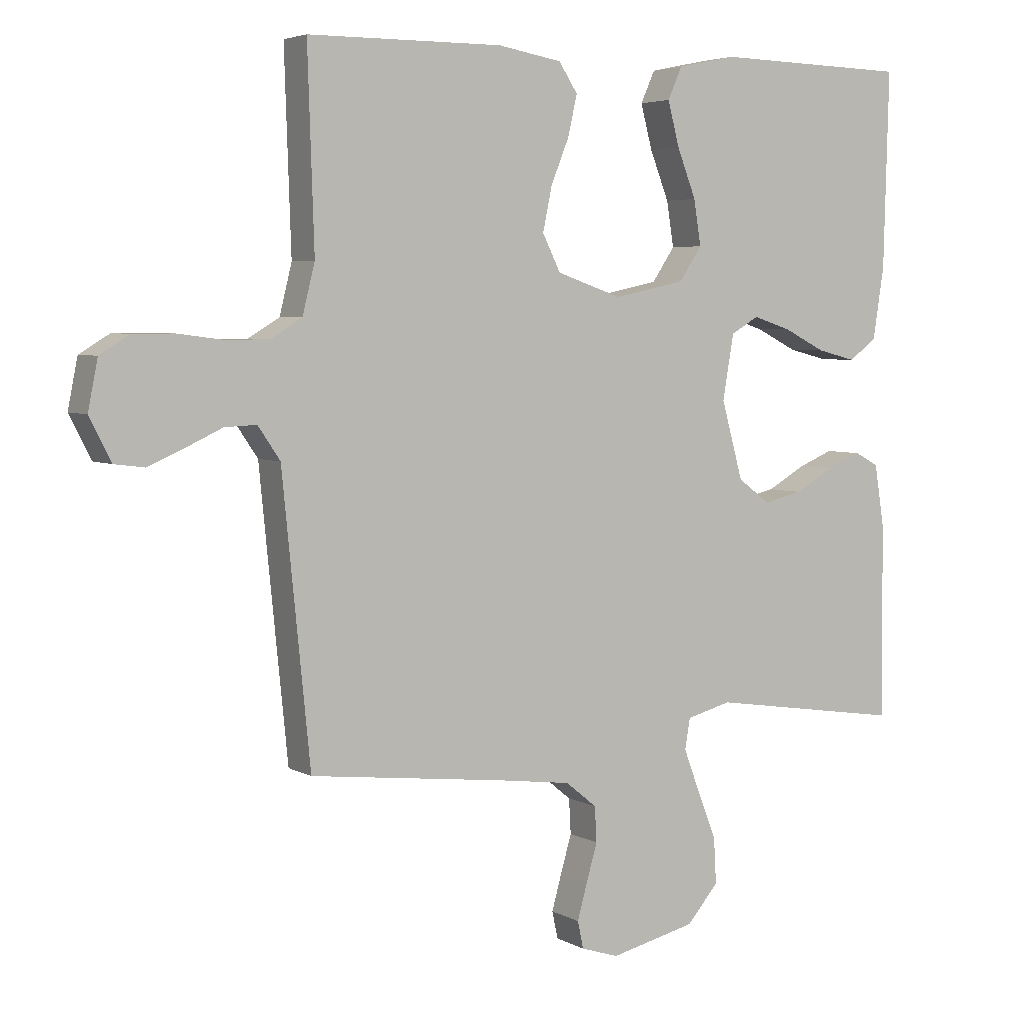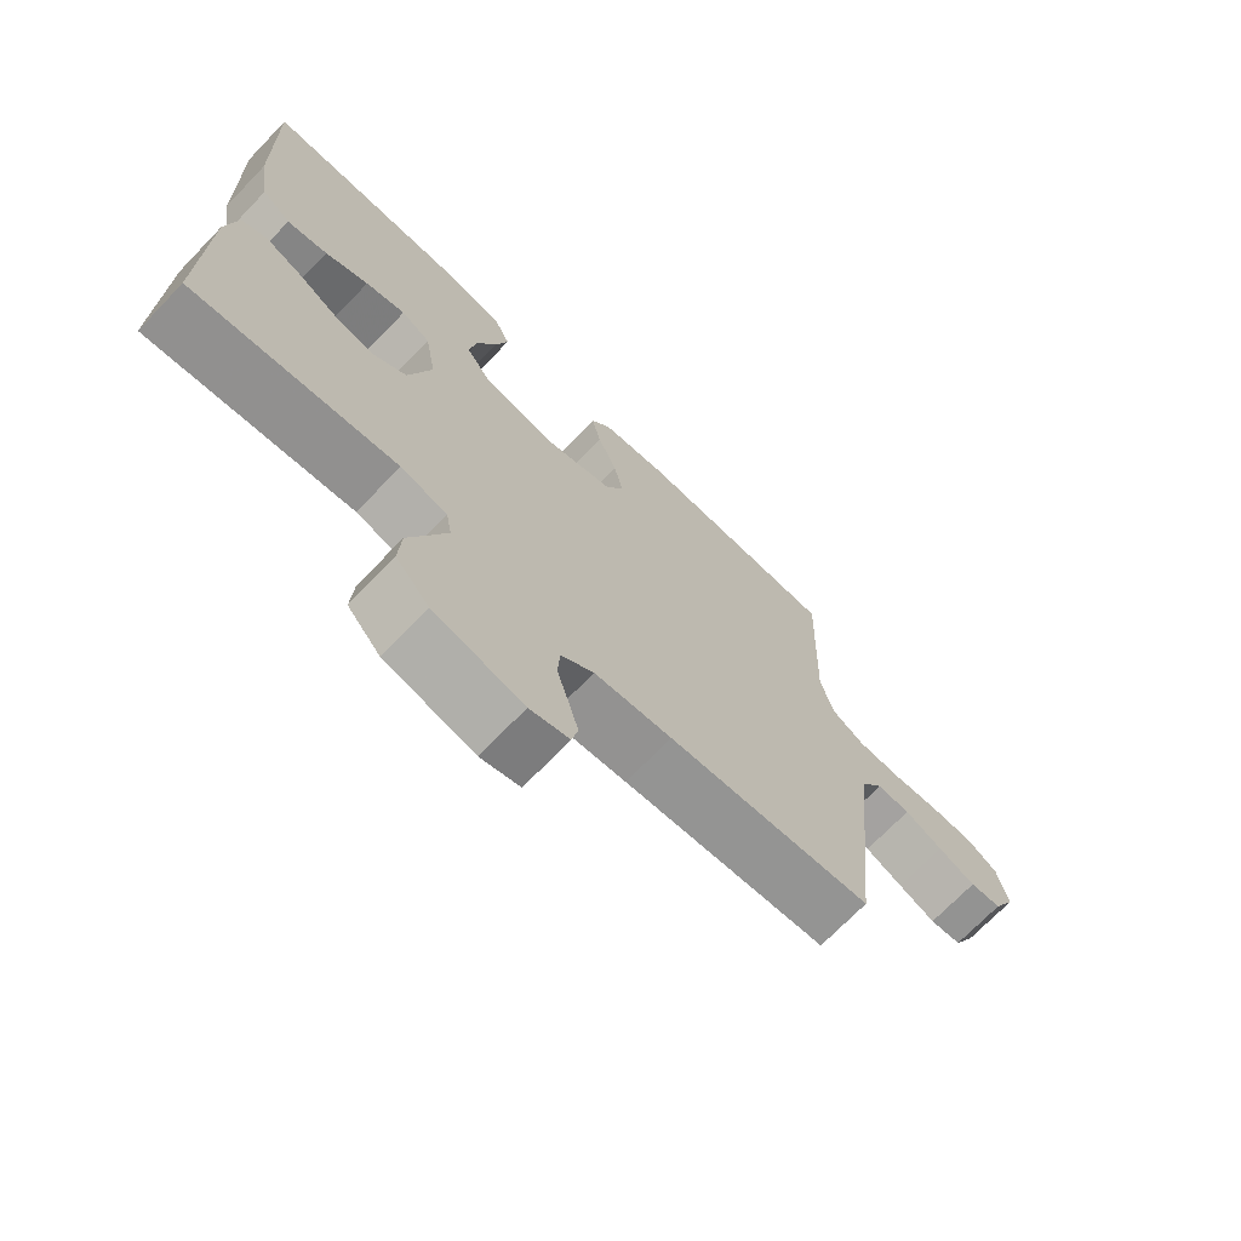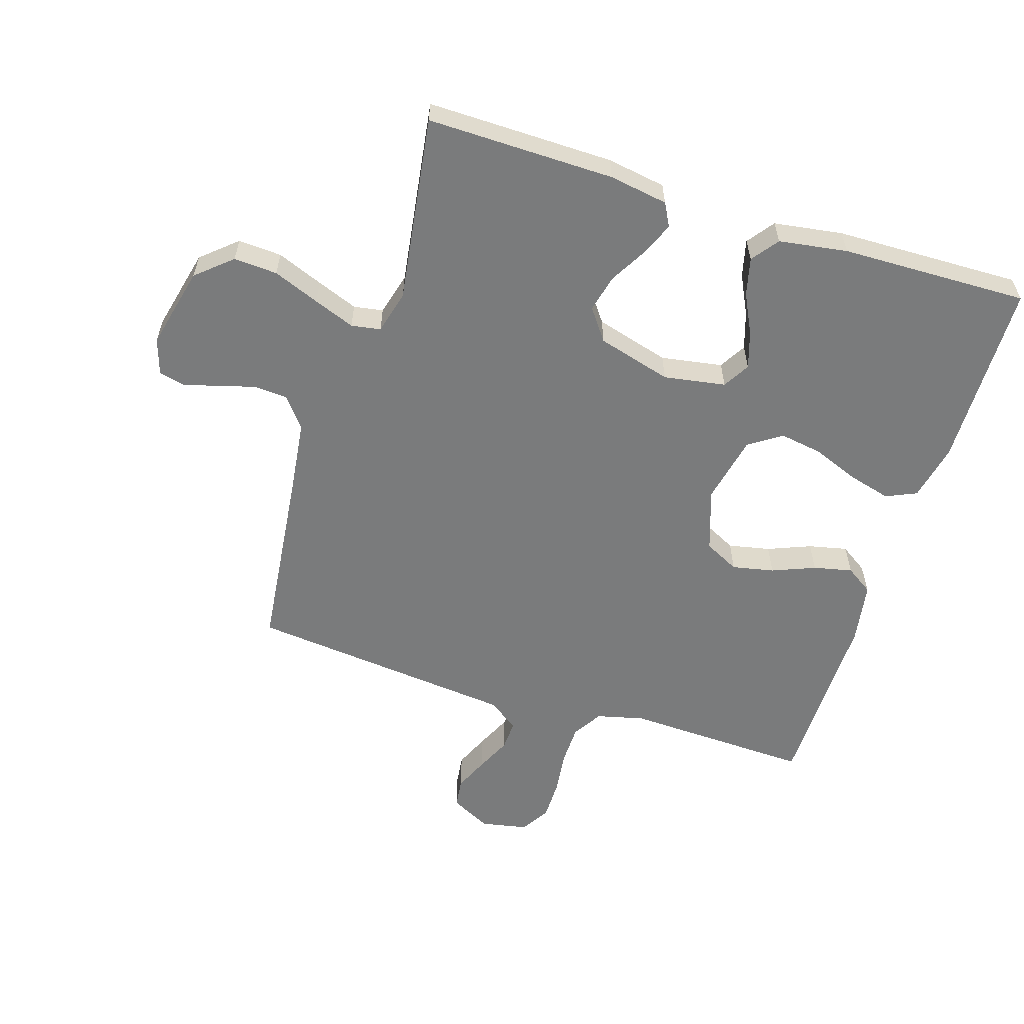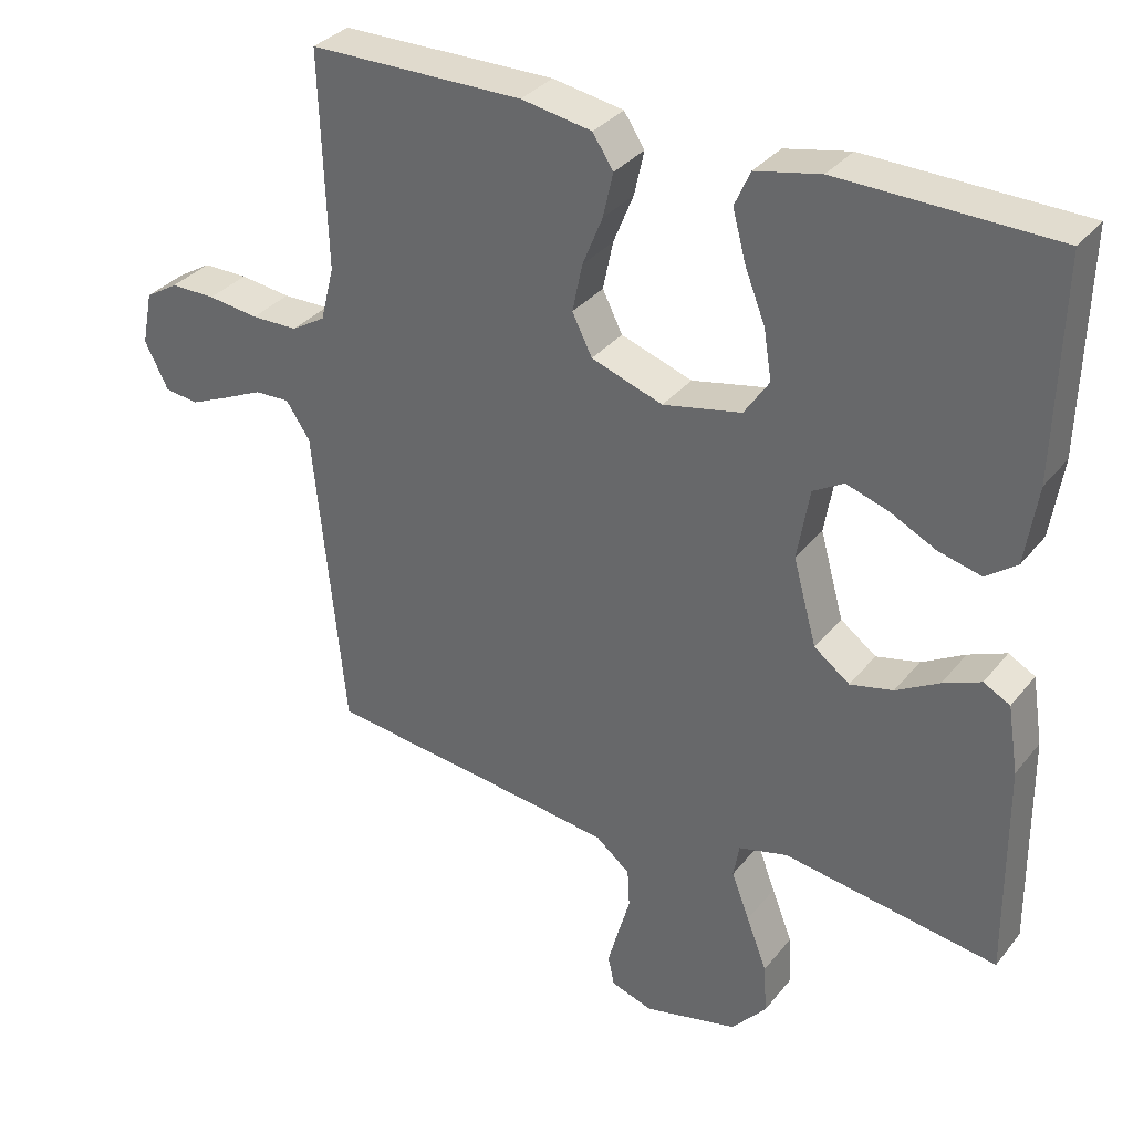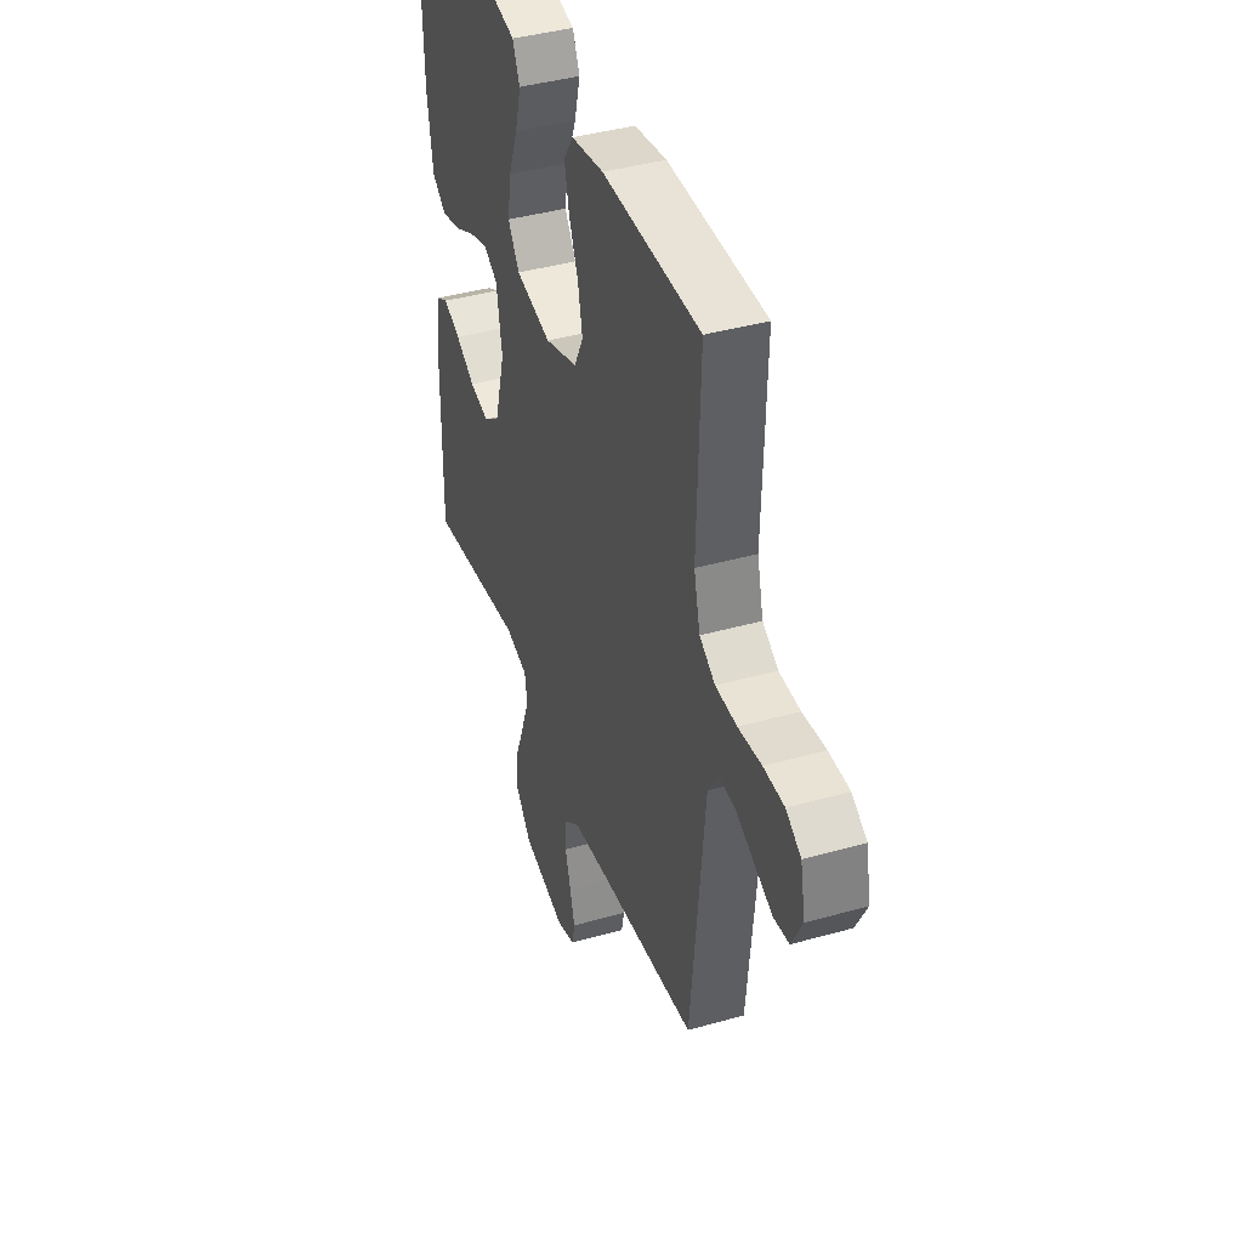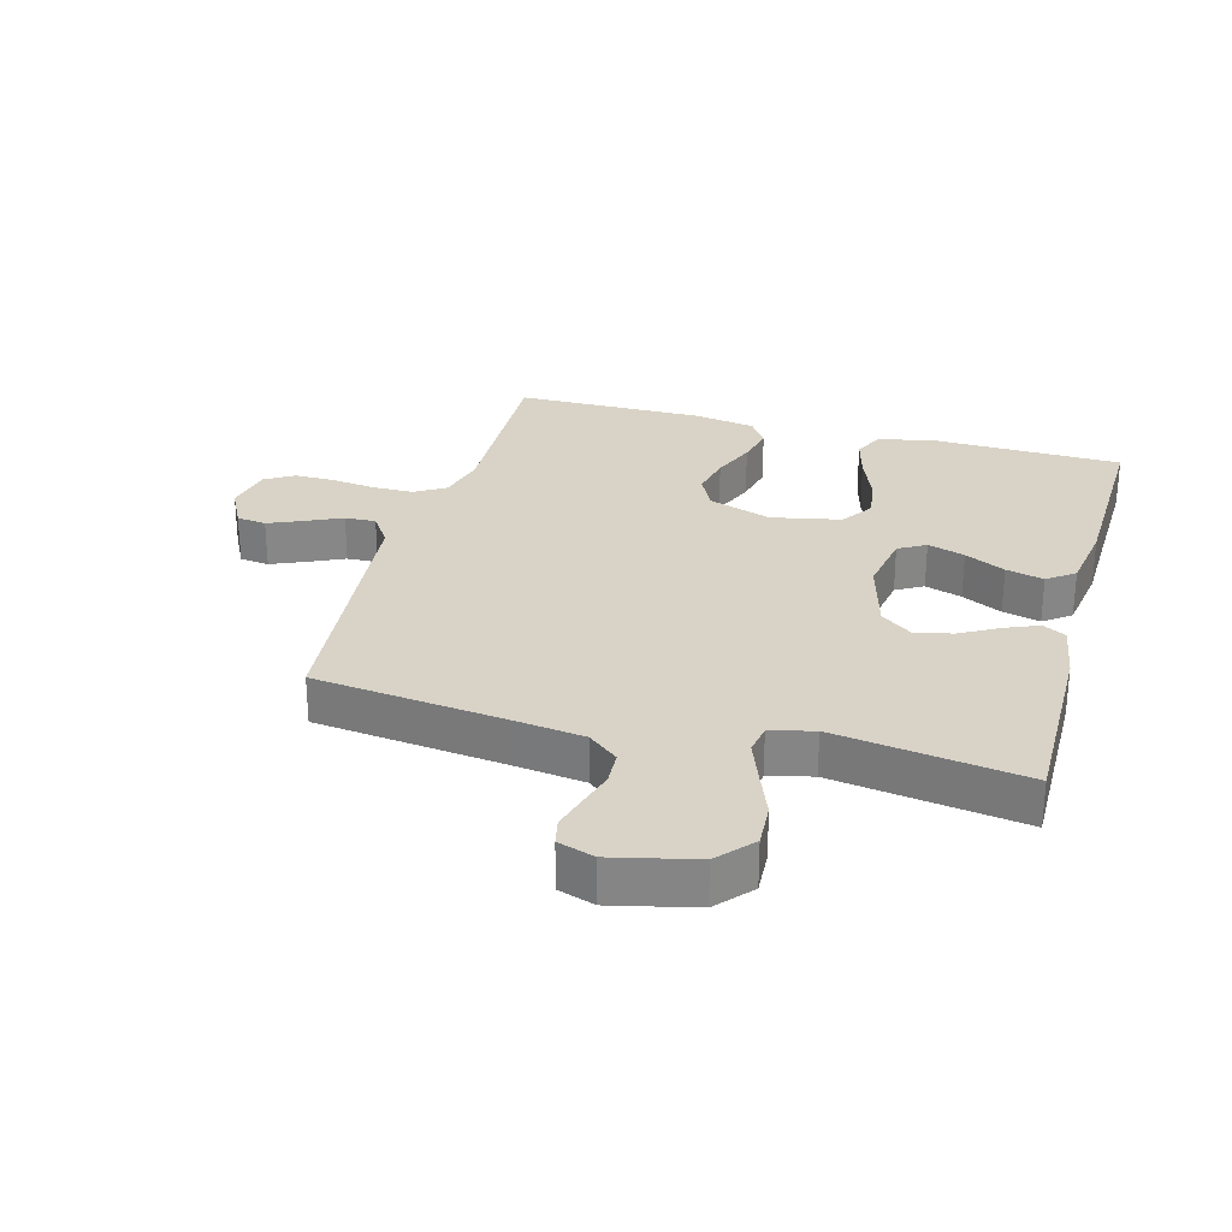
<metadata>
{"format":"obj","ext":"obj","renderer":"f3d","projection":"perspective","resolution":1024,"background":"white","views":[{"elev":4.5,"azim":148.7,"up":"+Z"},{"elev":-71.3,"azim":-44.0,"up":"+Z"},{"elev":-58.3,"azim":-107.7,"up":"+Y"},{"elev":33.3,"azim":-147.6,"up":"+Z"},{"elev":41.0,"azim":71.0,"up":"+Z"},{"elev":28.1,"azim":-164.6,"up":"+Y"}]}
</metadata>
<code>
v -0.5 0.07 0.5
v -0.2 0.07 0.507
v -0.109 0.07 0.488
v -0.087 0.07 0.439
v -0.105 0.07 0.371
v -0.134 0.07 0.297
v -0.145 0.07 0.228
v -0.11 0.07 0.176
v 0 0.07 0.153
v 0.1 0.07 0.187
v 0.128 0.07 0.243
v 0.114 0.07 0.31
v 0.086 0.07 0.379
v 0.072 0.07 0.441
v 0.101 0.07 0.485
v 0.2 0.07 0.502
v 0.5 0.07 0.5
v 0.49 0.07 0.2
v 0.509 0.07 0.124
v 0.557 0.07 0.095
v 0.622 0.07 0.094
v 0.693 0.07 0.103
v 0.756 0.07 0.103
v 0.802 0.07 0.075
v 0.817 0.07 0
v 0.784 0.07 -0.065
v 0.737 0.07 -0.071
v 0.682 0.07 -0.047
v 0.626 0.07 -0.021
v 0.577 0.07 -0.019
v 0.543 0.07 -0.069
v 0.53 0.07 -0.2
v 0.5 0.07 -0.5
v 0.2 0.07 -0.535
v 0.086 0.07 -0.55
v 0.038 0.07 -0.589
v 0.035 0.07 -0.643
v 0.052 0.07 -0.702
v 0.067 0.07 -0.756
v 0.058 0.07 -0.798
v 0 0.07 -0.817
v -0.132 0.07 -0.786
v -0.181 0.07 -0.73
v -0.177 0.07 -0.66
v -0.148 0.07 -0.586
v -0.123 0.07 -0.52
v -0.131 0.07 -0.473
v -0.2 0.07 -0.455
v -0.5 0.07 -0.5
v -0.497 0.07 -0.2
v -0.482 0.07 -0.106
v -0.445 0.07 -0.086
v -0.392 0.07 -0.108
v -0.332 0.07 -0.142
v -0.272 0.07 -0.156
v -0.222 0.07 -0.119
v -0.189 0.07 0
v -0.206 0.07 0.099
v -0.249 0.07 0.124
v -0.308 0.07 0.105
v -0.372 0.07 0.073
v -0.432 0.07 0.058
v -0.475 0.07 0.09
v -0.492 0.07 0.2
v -0.5 0 0.5
v -0.2 0 0.507
v -0.109 0 0.488
v -0.087 0 0.439
v -0.105 0 0.371
v -0.134 0 0.297
v -0.145 0 0.228
v -0.11 0 0.176
v 0 0 0.153
v 0.1 0 0.187
v 0.128 0 0.243
v 0.114 0 0.31
v 0.086 0 0.379
v 0.072 0 0.441
v 0.101 0 0.485
v 0.2 0 0.502
v 0.5 0 0.5
v 0.49 0 0.2
v 0.509 0 0.124
v 0.557 0 0.095
v 0.622 0 0.094
v 0.693 0 0.103
v 0.756 0 0.103
v 0.802 0 0.075
v 0.817 0 0
v 0.784 0 -0.065
v 0.737 0 -0.071
v 0.682 0 -0.047
v 0.626 0 -0.021
v 0.577 0 -0.019
v 0.543 0 -0.069
v 0.53 0 -0.2
v 0.5 0 -0.5
v 0.2 0 -0.535
v 0.086 0 -0.55
v 0.038 0 -0.589
v 0.035 0 -0.643
v 0.052 0 -0.702
v 0.067 0 -0.756
v 0.058 0 -0.798
v 0 0 -0.817
v -0.132 0 -0.786
v -0.181 0 -0.73
v -0.177 0 -0.66
v -0.148 0 -0.586
v -0.123 0 -0.52
v -0.131 0 -0.473
v -0.2 0 -0.455
v -0.5 0 -0.5
v -0.497 0 -0.2
v -0.482 0 -0.106
v -0.445 0 -0.086
v -0.392 0 -0.108
v -0.332 0 -0.142
v -0.272 0 -0.156
v -0.222 0 -0.119
v -0.189 0 0
v -0.206 0 0.099
v -0.249 0 0.124
v -0.308 0 0.105
v -0.372 0 0.073
v -0.432 0 0.058
v -0.475 0 0.09
v -0.492 0 0.2
f 60 61 62 63
f 59 60 63 64
f 51 52 53 54
f 49 50 51 54
f 48 49 54 55
f 47 48 55 56
f 42 43 44 45
f 42 45 46
f 41 42 46
f 40 41 46 47
f 37 38 39 40
f 31 32 33 34
f 30 31 34 35
f 26 27 28 29
f 24 25 26 29
f 24 29 30
f 21 22 23 24
f 20 21 24 30
f 19 20 30 35
f 15 16 17 18
f 12 13 14 15
f 11 12 15 18
f 10 11 18 19
f 3 4 5 6
f 3 6 7
f 2 3 7
f 59 64 1 2
f 58 59 2 7
f 57 58 7 8
f 56 57 8 9
f 37 40 47 56
f 36 37 56 9
f 19 35 36
f 9 10 19 36
f 127 126 125 124
f 128 127 124 123
f 118 117 116 115
f 118 115 114 113
f 119 118 113 112
f 120 119 112 111
f 109 108 107 106
f 110 109 106
f 110 106 105
f 111 110 105 104
f 104 103 102 101
f 98 97 96 95
f 99 98 95 94
f 93 92 91 90
f 93 90 89 88
f 94 93 88
f 88 87 86 85
f 94 88 85 84
f 99 94 84 83
f 82 81 80 79
f 79 78 77 76
f 82 79 76 75
f 83 82 75 74
f 70 69 68 67
f 71 70 67
f 71 67 66
f 66 65 128 123
f 71 66 123 122
f 72 71 122 121
f 73 72 121 120
f 120 111 104 101
f 73 120 101 100
f 100 99 83
f 100 83 74 73
f 1 65 66 2
f 2 66 67 3
f 3 67 68 4
f 4 68 69 5
f 5 69 70 6
f 6 70 71 7
f 7 71 72 8
f 8 72 73 9
f 9 73 74 10
f 10 74 75 11
f 11 75 76 12
f 12 76 77 13
f 13 77 78 14
f 14 78 79 15
f 15 79 80 16
f 16 80 81 17
f 17 81 82 18
f 18 82 83 19
f 19 83 84 20
f 20 84 85 21
f 21 85 86 22
f 22 86 87 23
f 23 87 88 24
f 24 88 89 25
f 25 89 90 26
f 26 90 91 27
f 27 91 92 28
f 28 92 93 29
f 29 93 94 30
f 30 94 95 31
f 31 95 96 32
f 32 96 97 33
f 33 97 98 34
f 34 98 99 35
f 35 99 100 36
f 36 100 101 37
f 37 101 102 38
f 38 102 103 39
f 39 103 104 40
f 40 104 105 41
f 41 105 106 42
f 42 106 107 43
f 43 107 108 44
f 44 108 109 45
f 45 109 110 46
f 46 110 111 47
f 47 111 112 48
f 48 112 113 49
f 49 113 114 50
f 50 114 115 51
f 51 115 116 52
f 52 116 117 53
f 53 117 118 54
f 54 118 119 55
f 55 119 120 56
f 56 120 121 57
f 57 121 122 58
f 58 122 123 59
f 59 123 124 60
f 60 124 125 61
f 61 125 126 62
f 62 126 127 63
f 63 127 128 64
f 64 128 65 1

</code>
